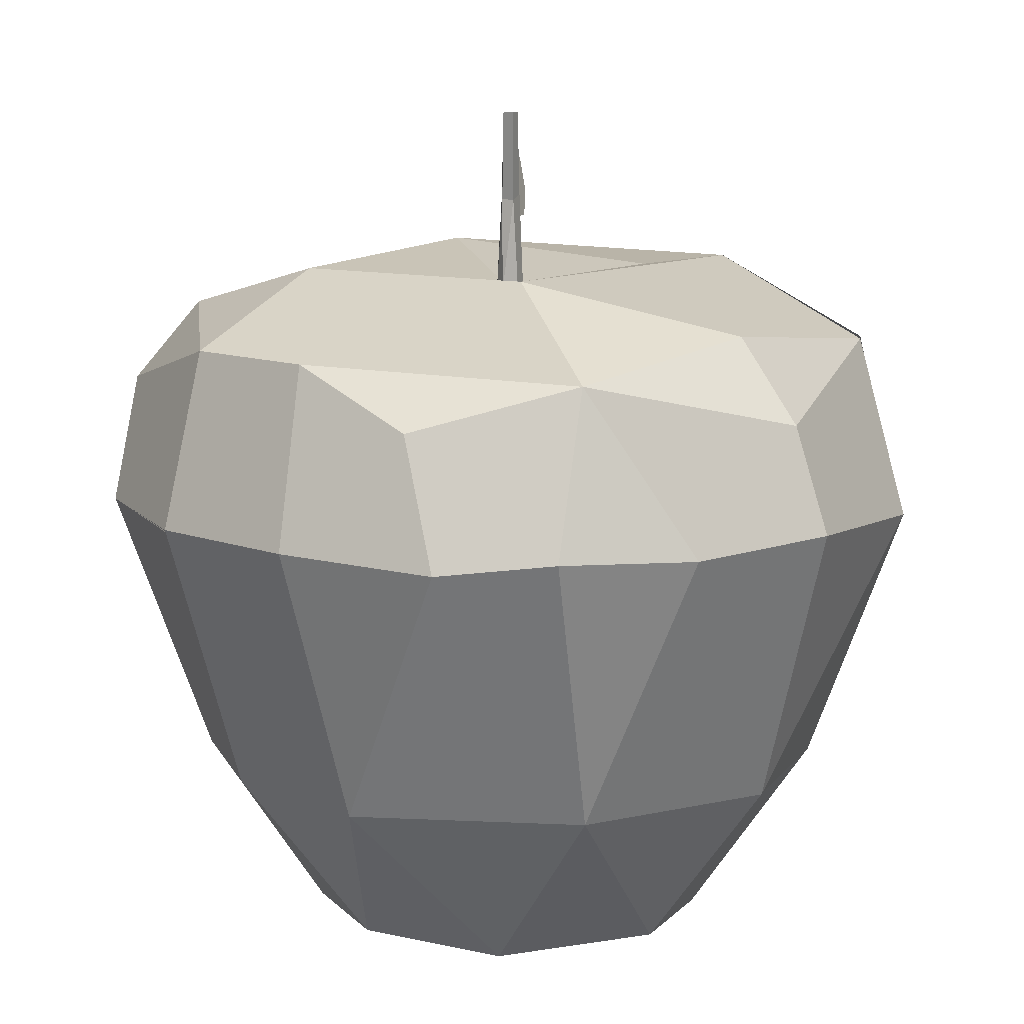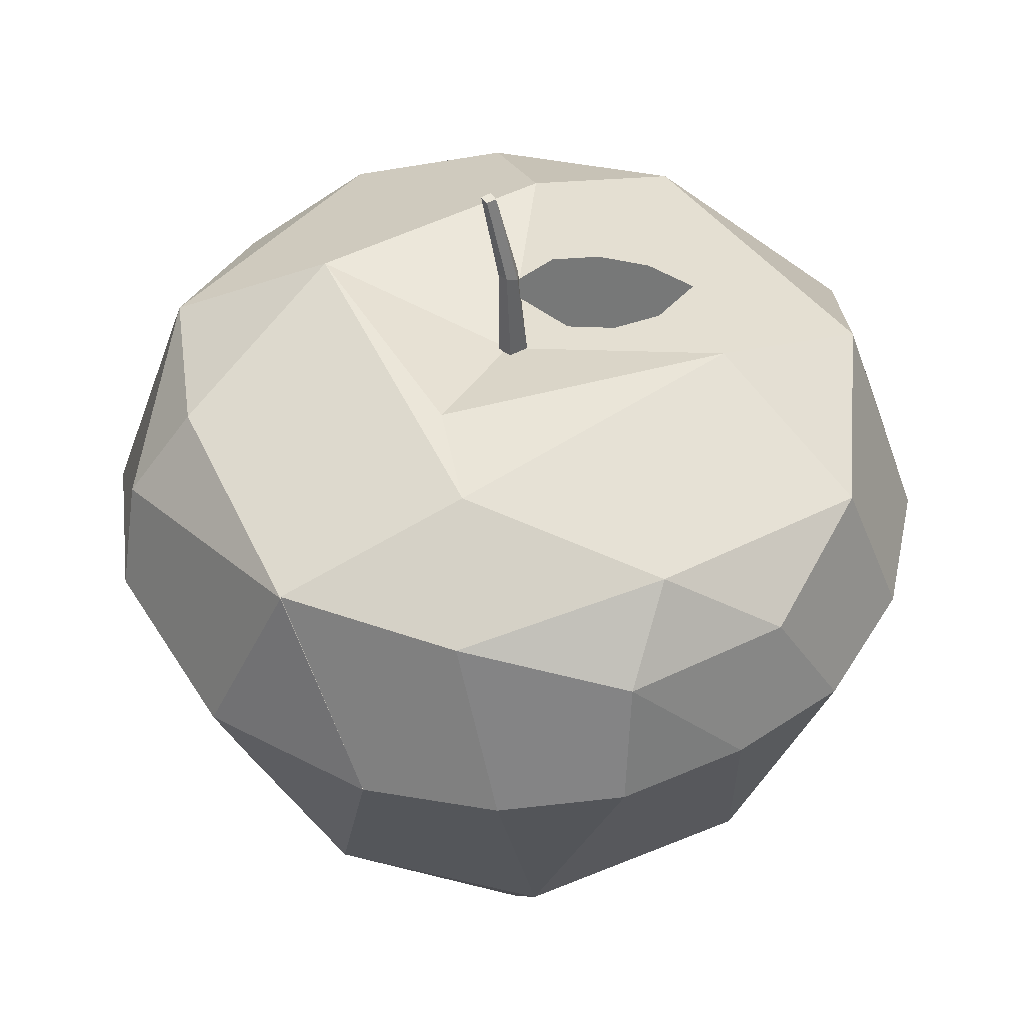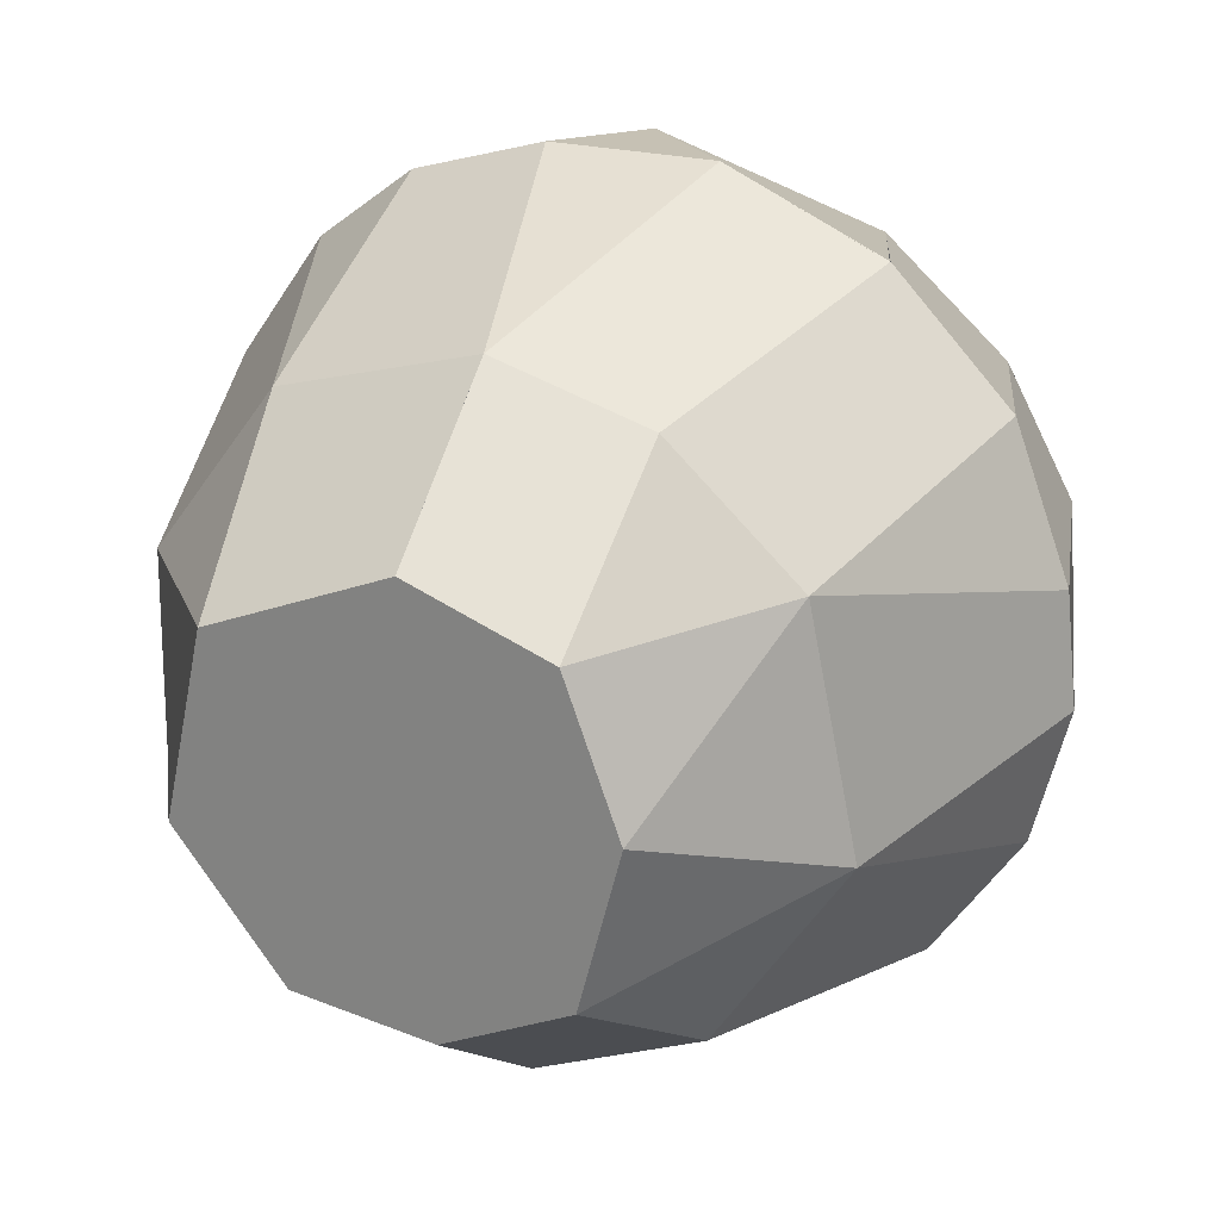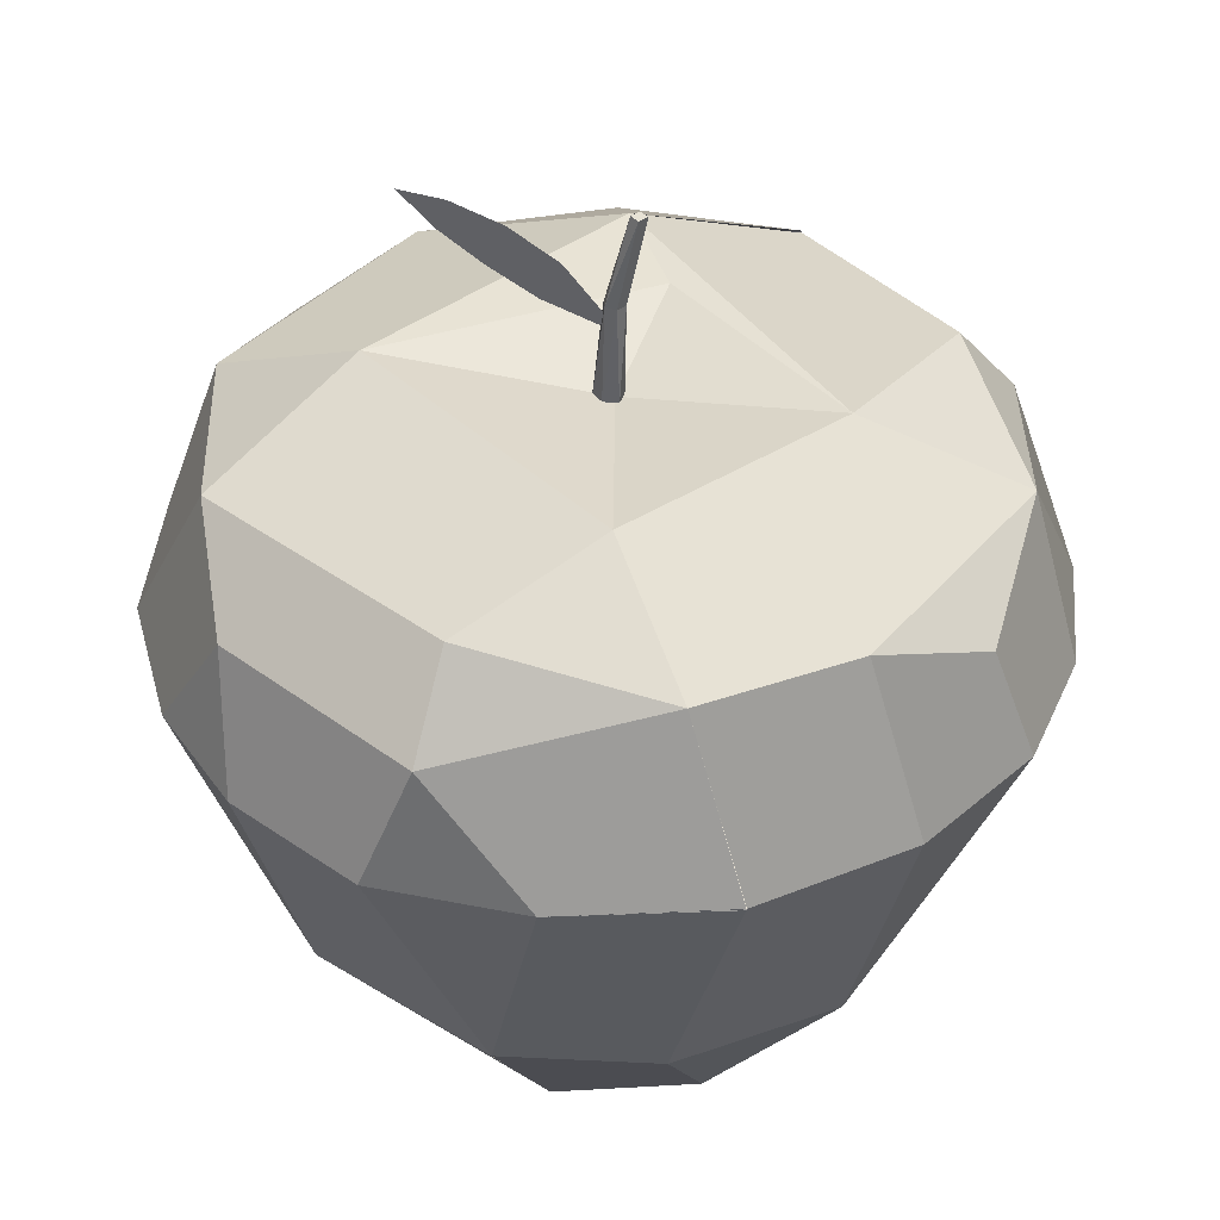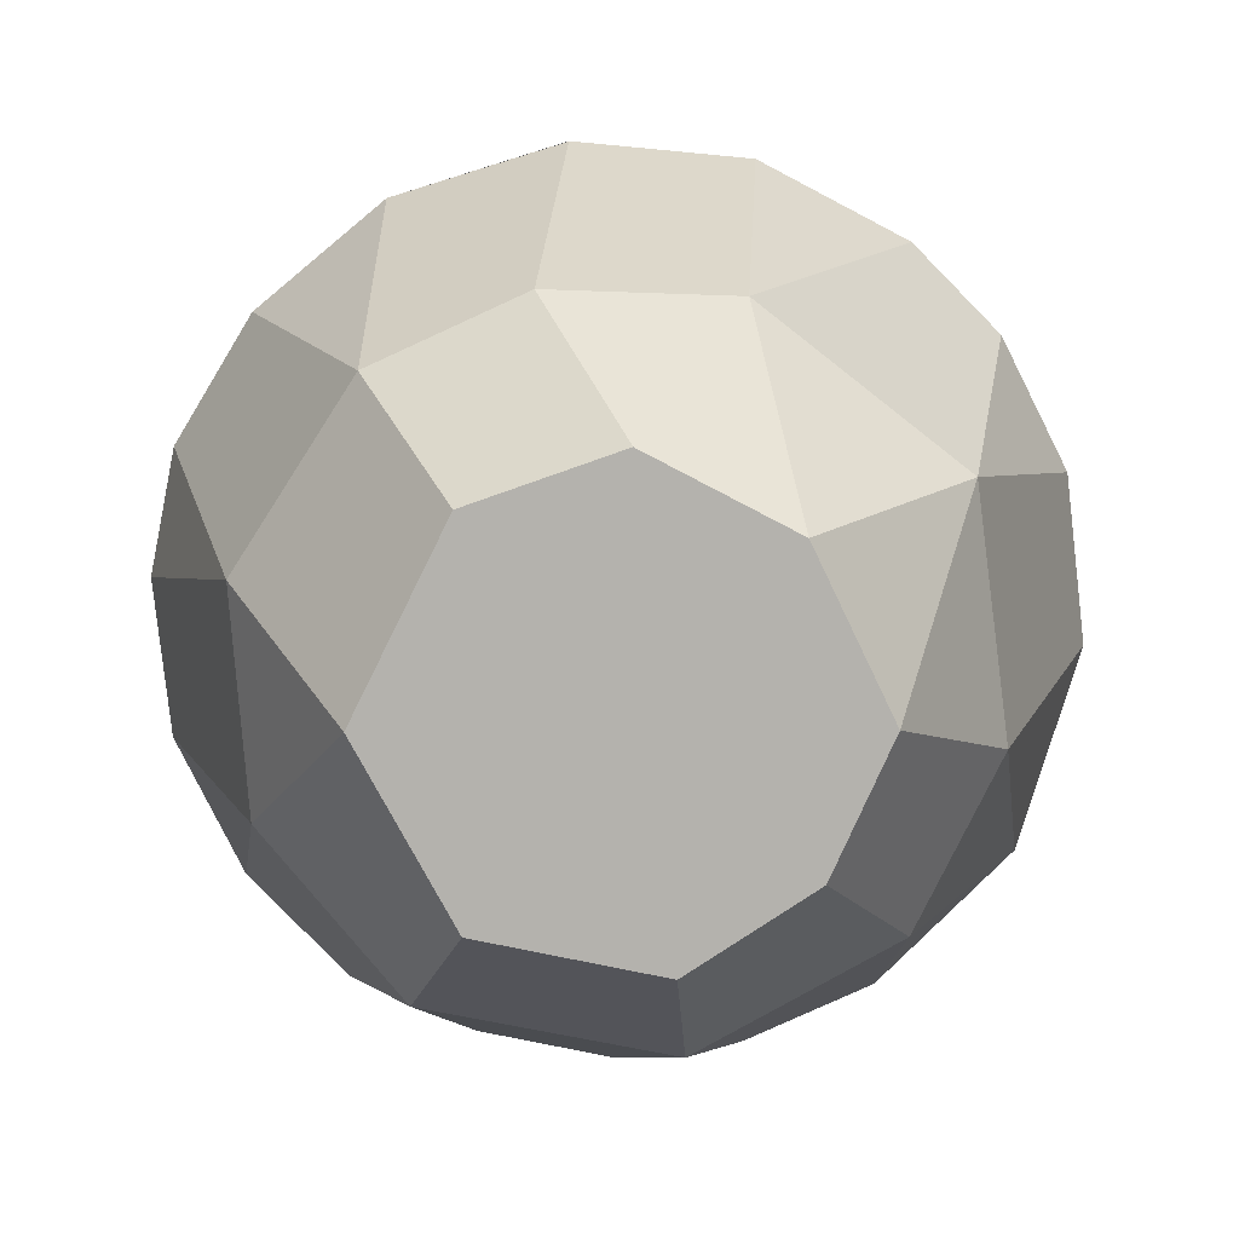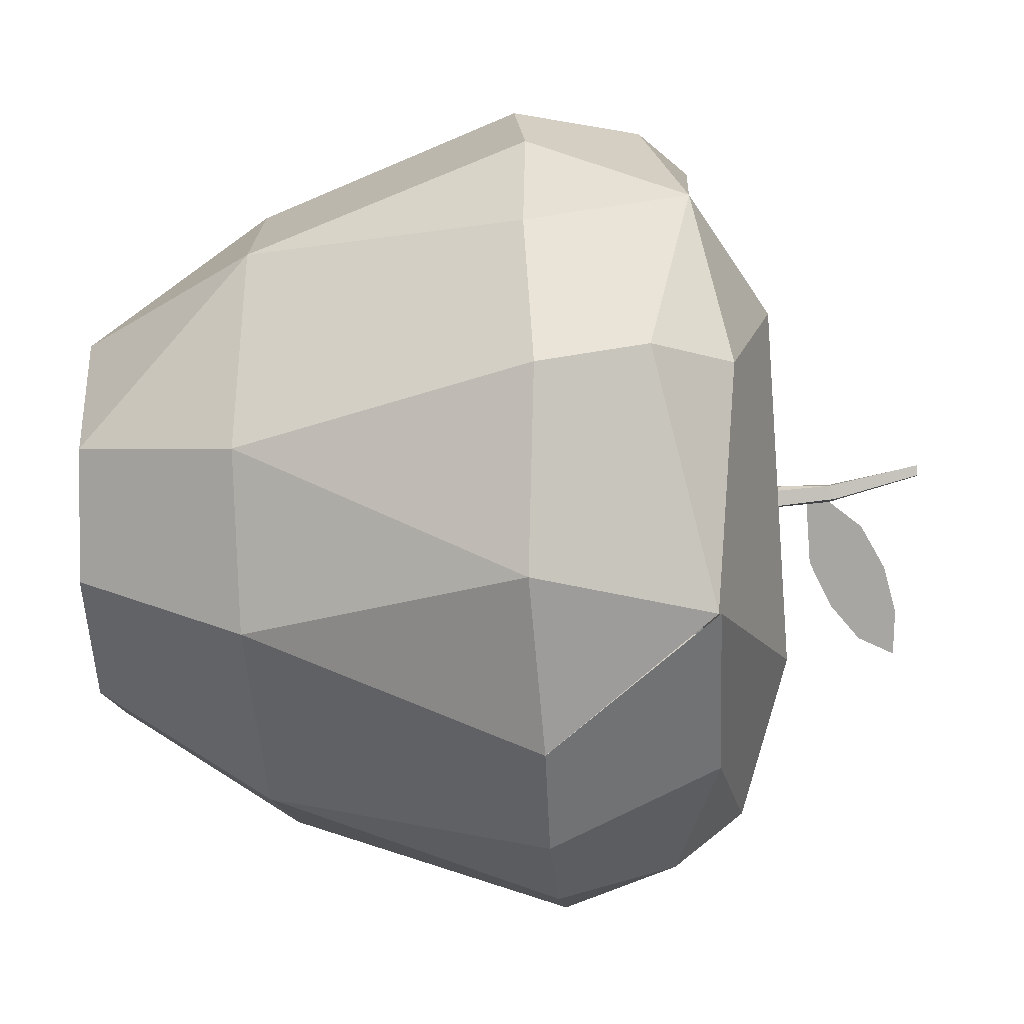
<metadata>
{"format":"obj","ext":"obj","renderer":"f3d","projection":"perspective","resolution":1024,"background":"white","views":[{"elev":11.5,"azim":88.2,"up":"+Y"},{"elev":47.0,"azim":-153.4,"up":"+Y"},{"elev":24.8,"azim":24.3,"up":"+Z"},{"elev":40.2,"azim":19.5,"up":"+Y"},{"elev":-78.7,"azim":40.5,"up":"+Y"},{"elev":-63.6,"azim":92.9,"up":"+Z"}]}
</metadata>
<code>
o Pink_Sphere
v 0.1941 1.756 0.5255
v 0.2152 1.156 1.042
v 0.03672 -0.002954 0.523
v 0.01259 1.676 -0.004636
v -0.1594 1.75 -0.587
v -0.1204 1.141 -1.058
v 0.162 1.562 -0.9181
v 0.1053 0.4229 -0.8128
v 0.01725 1.746 -0.3568
v 0.3325 1.123 -1.016
v 0.104 -0.01119 -0.4999
v 0.7518 1.43 -0.6707
v 0.5149 0.4239 -0.635
v 0.7549 1.157 -0.752
v 0.64 1.632 -0.5468
v 0.9775 1.144 -0.4153
v 0.4068 0.004269 -0.359
v 0.9216 1.554 -0.1422
v 1.06 1.155 -0.07986
v 0.5397 1.758 -0.00994
v 0.8256 0.4482 -0.1594
v 0.9448 1.448 0.2772
v 1.039 1.126 0.214
v 0.5146 -0.01045 0.04498
v 0.7395 1.583 0.5285
v 0.8932 1.152 0.5766
v 0.7091 0.4381 0.4242
v 0.4435 1.576 0.7919
v 0.6045 1.151 0.8746
v 0.3912 0.4345 0.7151
v 0.3726 0.01246 0.3911
v 0.0138 0.4326 0.8222
f 7 10 6
f 27 31 24
f 18 19 16
f 4 1 20
f 19 23 27 21
f 30 32 3 31
f 13 21 17
f 23 26 27
f 21 27 24
f 12 14 10 7
f 20 5 9
f 2 32 30 29
f 10 14 13
f 25 28 29 26
f 27 30 31
f 29 30 27 26
f 12 15 18
f 10 13 8
f 21 13 14 16
f 18 25 22
f 24 17 21
f 15 7 5 20
f 12 18 16 14
f 6 10 8
f 16 19 21
f 4 20 9
f 22 25 26 23
f 15 12 7
f 17 11 8 13
f 15 20 18
f 18 20 1 28 25
f 22 23 19 18
o Blue_Sphere.001
v 0.1941 1.756 0.5255
v 0.2152 1.156 1.042
v 0.03672 -0.002954 0.523
v -0.05021 1.642 0.835
v -0.05735 1.438 1.006
v -0.1749 1.121 1.047
v -0.5148 1.147 0.9364
v -0.5735 1.457 0.8029
v -0.7574 1.157 0.7471
v -0.4757 0.4389 0.6743
v -0.7317 1.598 0.5203
v -0.9688 1.153 0.4378
v -0.7797 0.4383 0.2576
v -0.4045 -0.01154 0.334
v 0.01259 1.676 -0.004636
v -0.5212 1.765 0.1355
v -0.9349 1.549 0.01542
v -1.06 1.16 0.08516
v -1.034 1.136 -0.2499
v -0.9133 1.451 -0.3739
v -0.9041 1.166 -0.5513
v -0.792 0.4446 -0.2556
v -0.501 -0.01294 -0.1212
v -0.6582 1.637 -0.5123
v -0.6764 1.452 -0.7183
v -0.704 1.152 -0.8003
v -0.2887 1.563 -0.875
v -0.4415 1.139 -0.9664
v -0.4235 0.4369 -0.7149
v -0.24 -0.006534 -0.4597
v -0.1594 1.75 -0.587
v -0.1204 1.141 -1.058
v 0.162 1.568 -0.9181
v 0.1053 0.4231 -0.8128
v 0.01725 1.746 -0.3568
v 0.104 -0.01119 -0.4999
v 0.4068 0.004269 -0.359
v 0.5146 -0.01045 0.04498
v 0.4435 1.576 0.7919
v 0.6045 1.147 0.8746
v 0.3726 0.01246 0.3911
v 0.0138 0.4323 0.8222
f 34 37 38
f 38 74 34
f 40 41 39
f 33 36 71
f 57 58 53
f 60 61 58
f 59 57 56
f 47 67 48
f 43 36 33 48
f 52 57 53 51
f 49 56 52
f 36 37 71
f 59 60 58 57
f 45 42 41 44
f 33 47 48
f 42 45 46
f 50 51 54 45
f 48 67 63
f 49 43 48
f 48 63 56 49
f 46 45 54 55
f 51 53 54
f 36 43 40 37
f 35 46 55 62 68 69 70 73
f 39 41 42
f 51 50 49 52
f 66 68 62 61
f 58 61 54 53
f 43 44 41 40
f 42 46 35 74
f 39 38 37 40
f 64 66 61 60
f 49 50 44 43
f 52 56 57
f 71 37 34 72
f 59 65 64 60
f 55 54 61 62
f 74 38 39 42
f 44 50 45
f 56 63 65 59
o Stem_Cylinder
v -0.01204 1.674 -0.03562
v 0.004736 1.929 -0.02513
v 0.02897 1.674 -0.02064
v 0.03616 1.917 -0.007792
v 0.03084 1.674 0.0206
v 0.02491 1.92 0.02098
v -0.004418 1.674 0.03481
v -0.002949 1.923 0.02164
v -0.03573 1.674 0.01085
v -0.01427 1.917 -0.002451
v 0.08408 2.15 -0.005534
v 0.07035 2.15 0.01899
v 0.04747 2.15 0.003701
v 0.06105 2.15 -0.01844
f 78 79 77
f 79 80 81
f 81 82 83
f 85 88 87 86
f 80 86 82
f 82 87 84
f 75 83 84 76
f 77 75 76 78
f 79 78 80
f 81 80 82
f 83 82 84
f 75 77 79 81 83
f 86 80 78 85
f 88 85 78 76
f 82 86 87
f 87 88 76 84
o Leaf_Circle
v -0.3031 1.917 -0.05199
v -0.4139 1.995 -0.04141
v -0.4845 2.093 -0.01072
v -0.3617 2.1 0.002176
v -0.2272 2.069 0.009603
v -0.1014 2.006 0.01447
v -0.01045 1.906 0.01434
v -0.006896 1.884 0.01307
v -0.008974 1.871 0.01006
v -0.02032 1.858 -0.000544
v -0.1736 1.862 -0.04434
f 89 90 91 92 93 94 95 96 97 98 99

</code>
